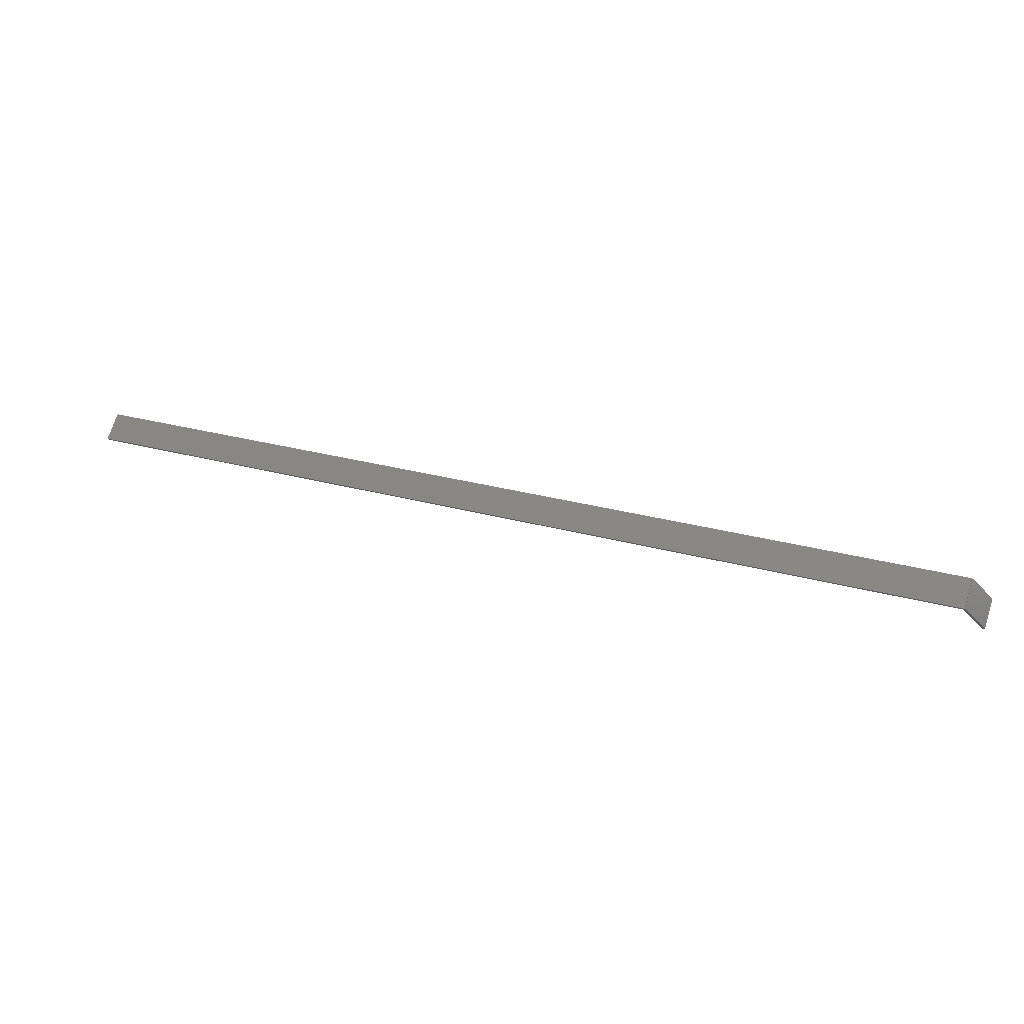
<metadata>
{"format":"stl","ext":"stl","renderer":"f3d","projection":"perspective","resolution":1024,"background":"white","views":[{"elev":-24.2,"azim":18.7,"up":"+Y"}]}
</metadata>
<code>
# stl→obj: 16 verts, 24 faces
v -7.425 1593 32.46
v -7.421 1593 32.66
v -6.779 1595 32.47
v -6.776 1595 32.67
v 52.87 1575 31.36
v 52.23 1573 31.36
v 52.22 1573 31.16
v 52.87 1575 31.16
v 52.13 1573 31.23
v 52.91 1573 28.2
v 53.1 1573 28.25
v 53.74 1574 28.26
v 52.32 1573 31.29
v 52.96 1575 31.29
v 52.78 1575 31.24
v 53.56 1574 28.2
f 1 2 3
f 3 2 4
f 4 5 3
f 2 5 4
f 6 5 2
f 2 1 6
f 6 1 7
f 7 1 3
f 3 8 7
f 5 8 3
f 6 8 5
f 9 10 11
f 11 10 12
f 12 13 11
f 14 13 12
f 9 13 14
f 14 15 9
f 9 15 10
f 10 15 16
f 16 12 10
f 15 12 16
f 14 12 15
f 11 13 9
f 7 8 6

</code>
